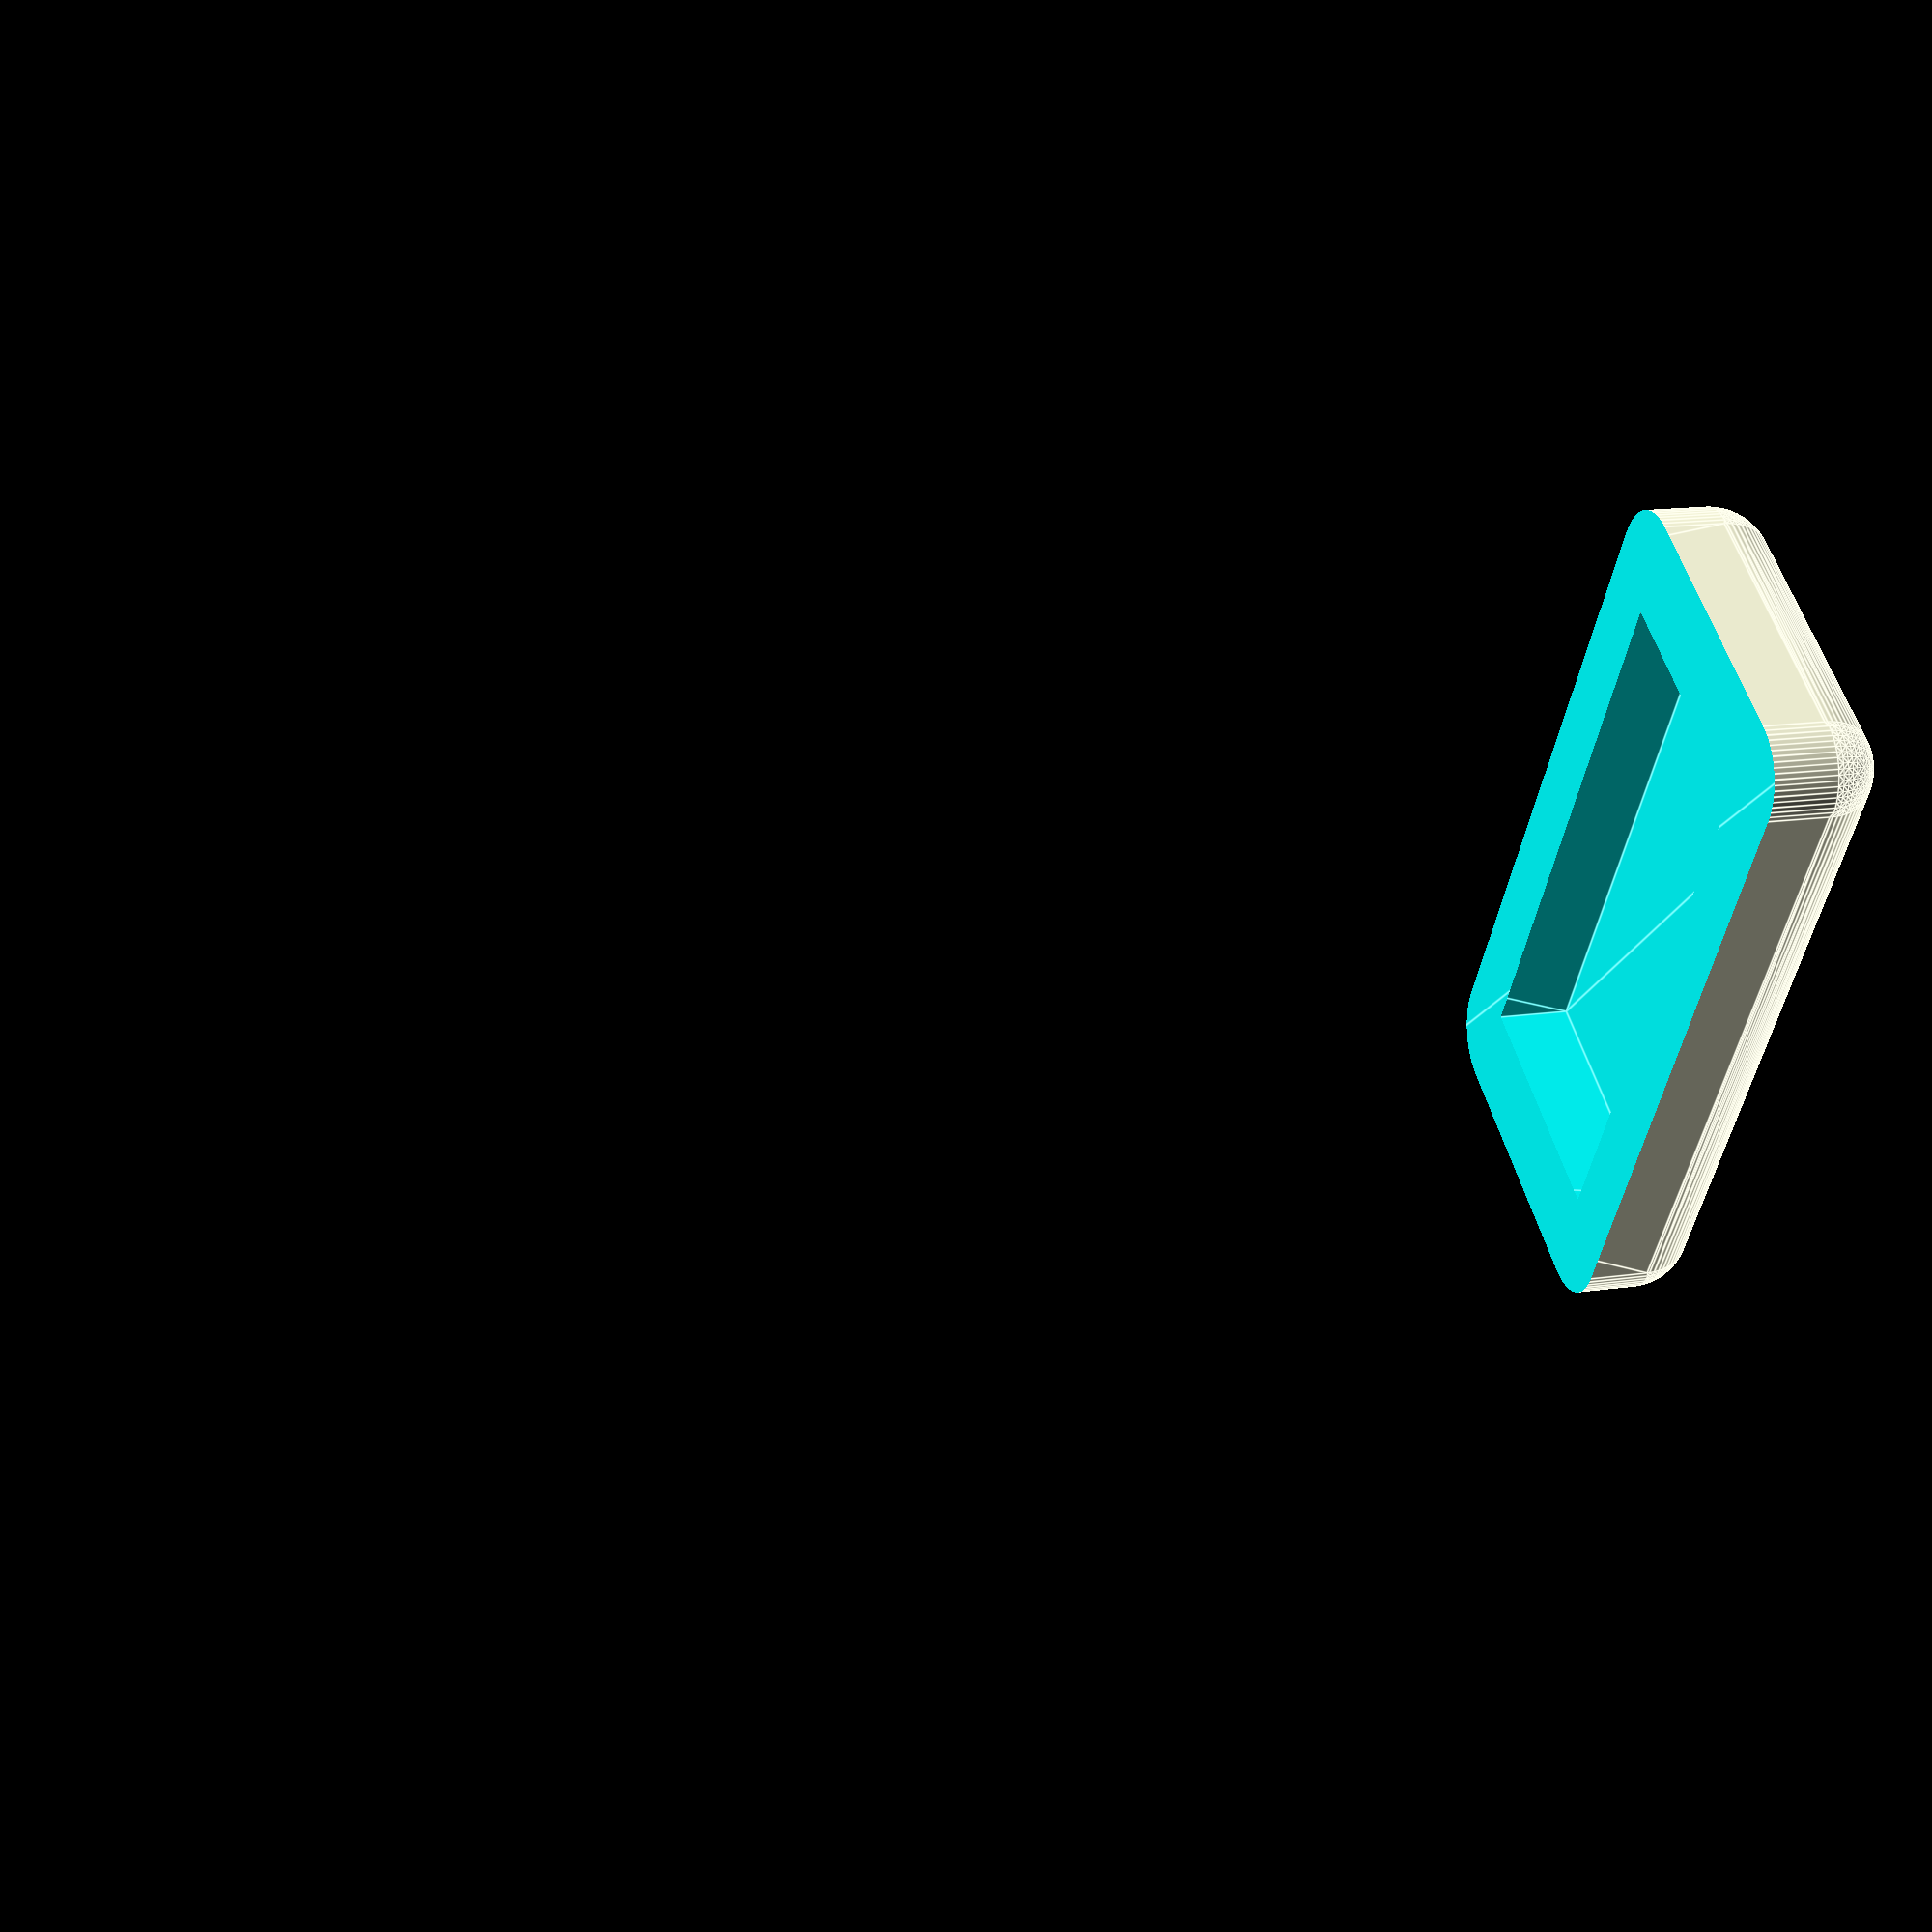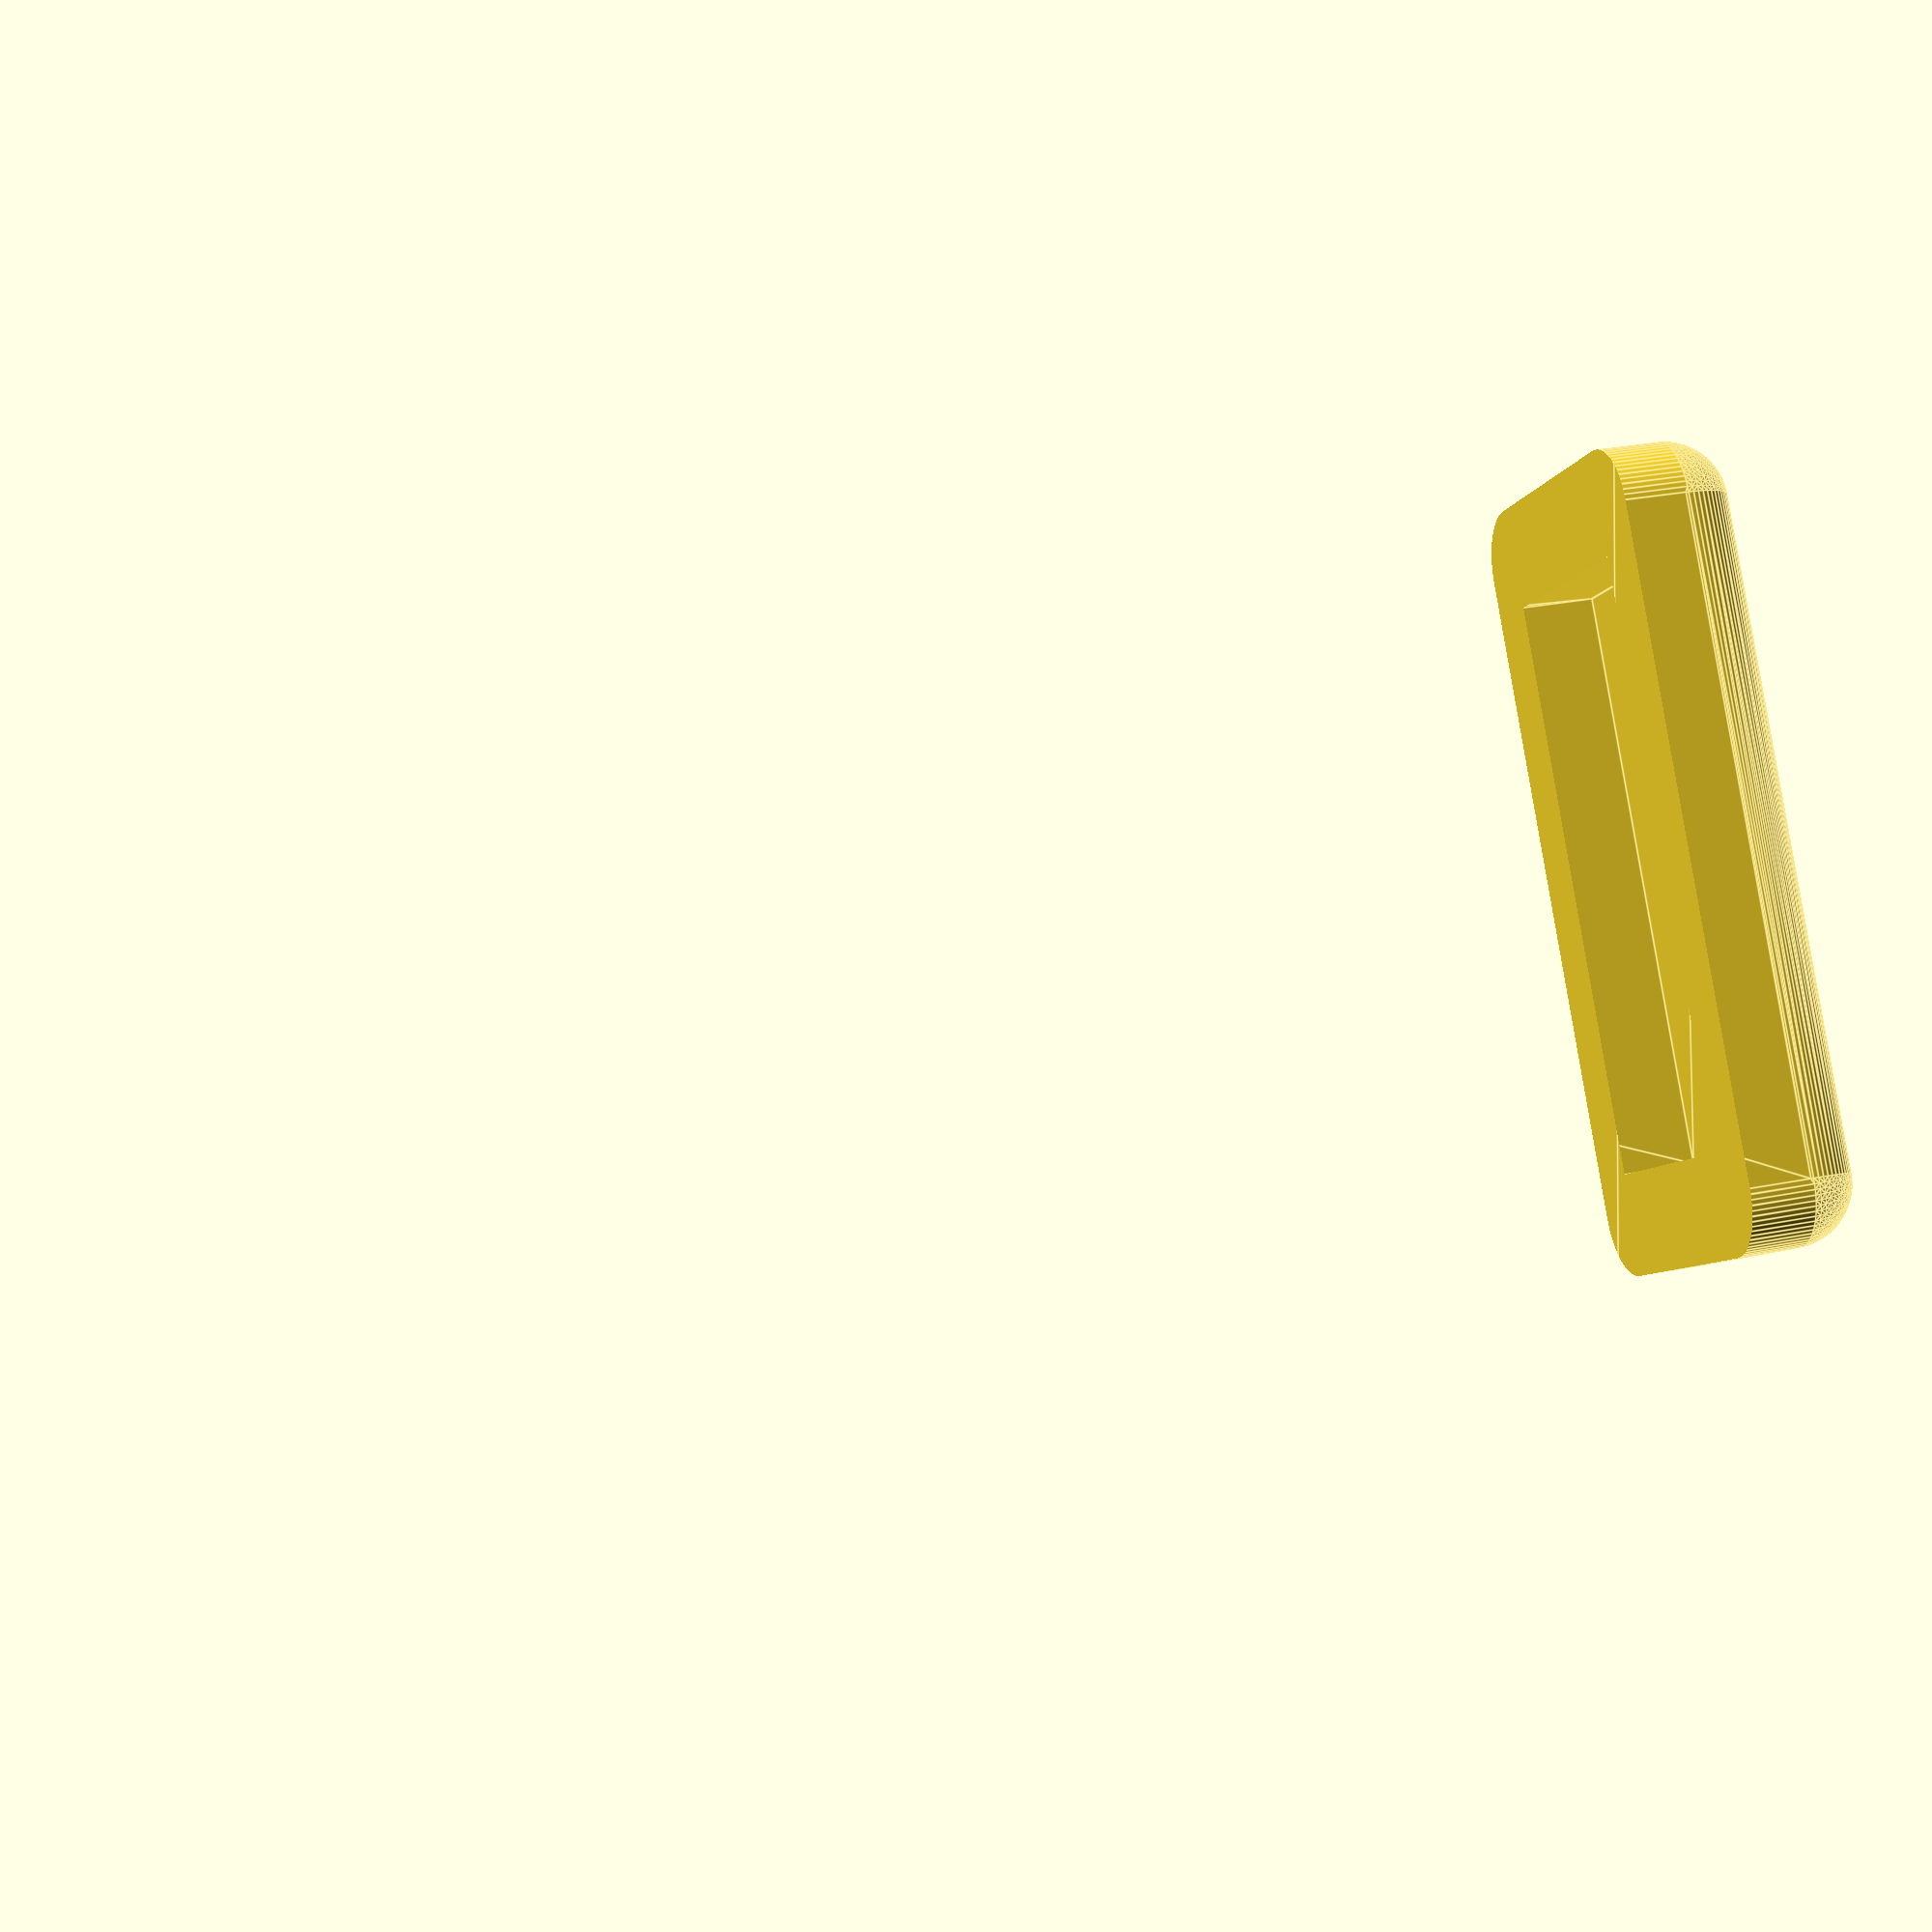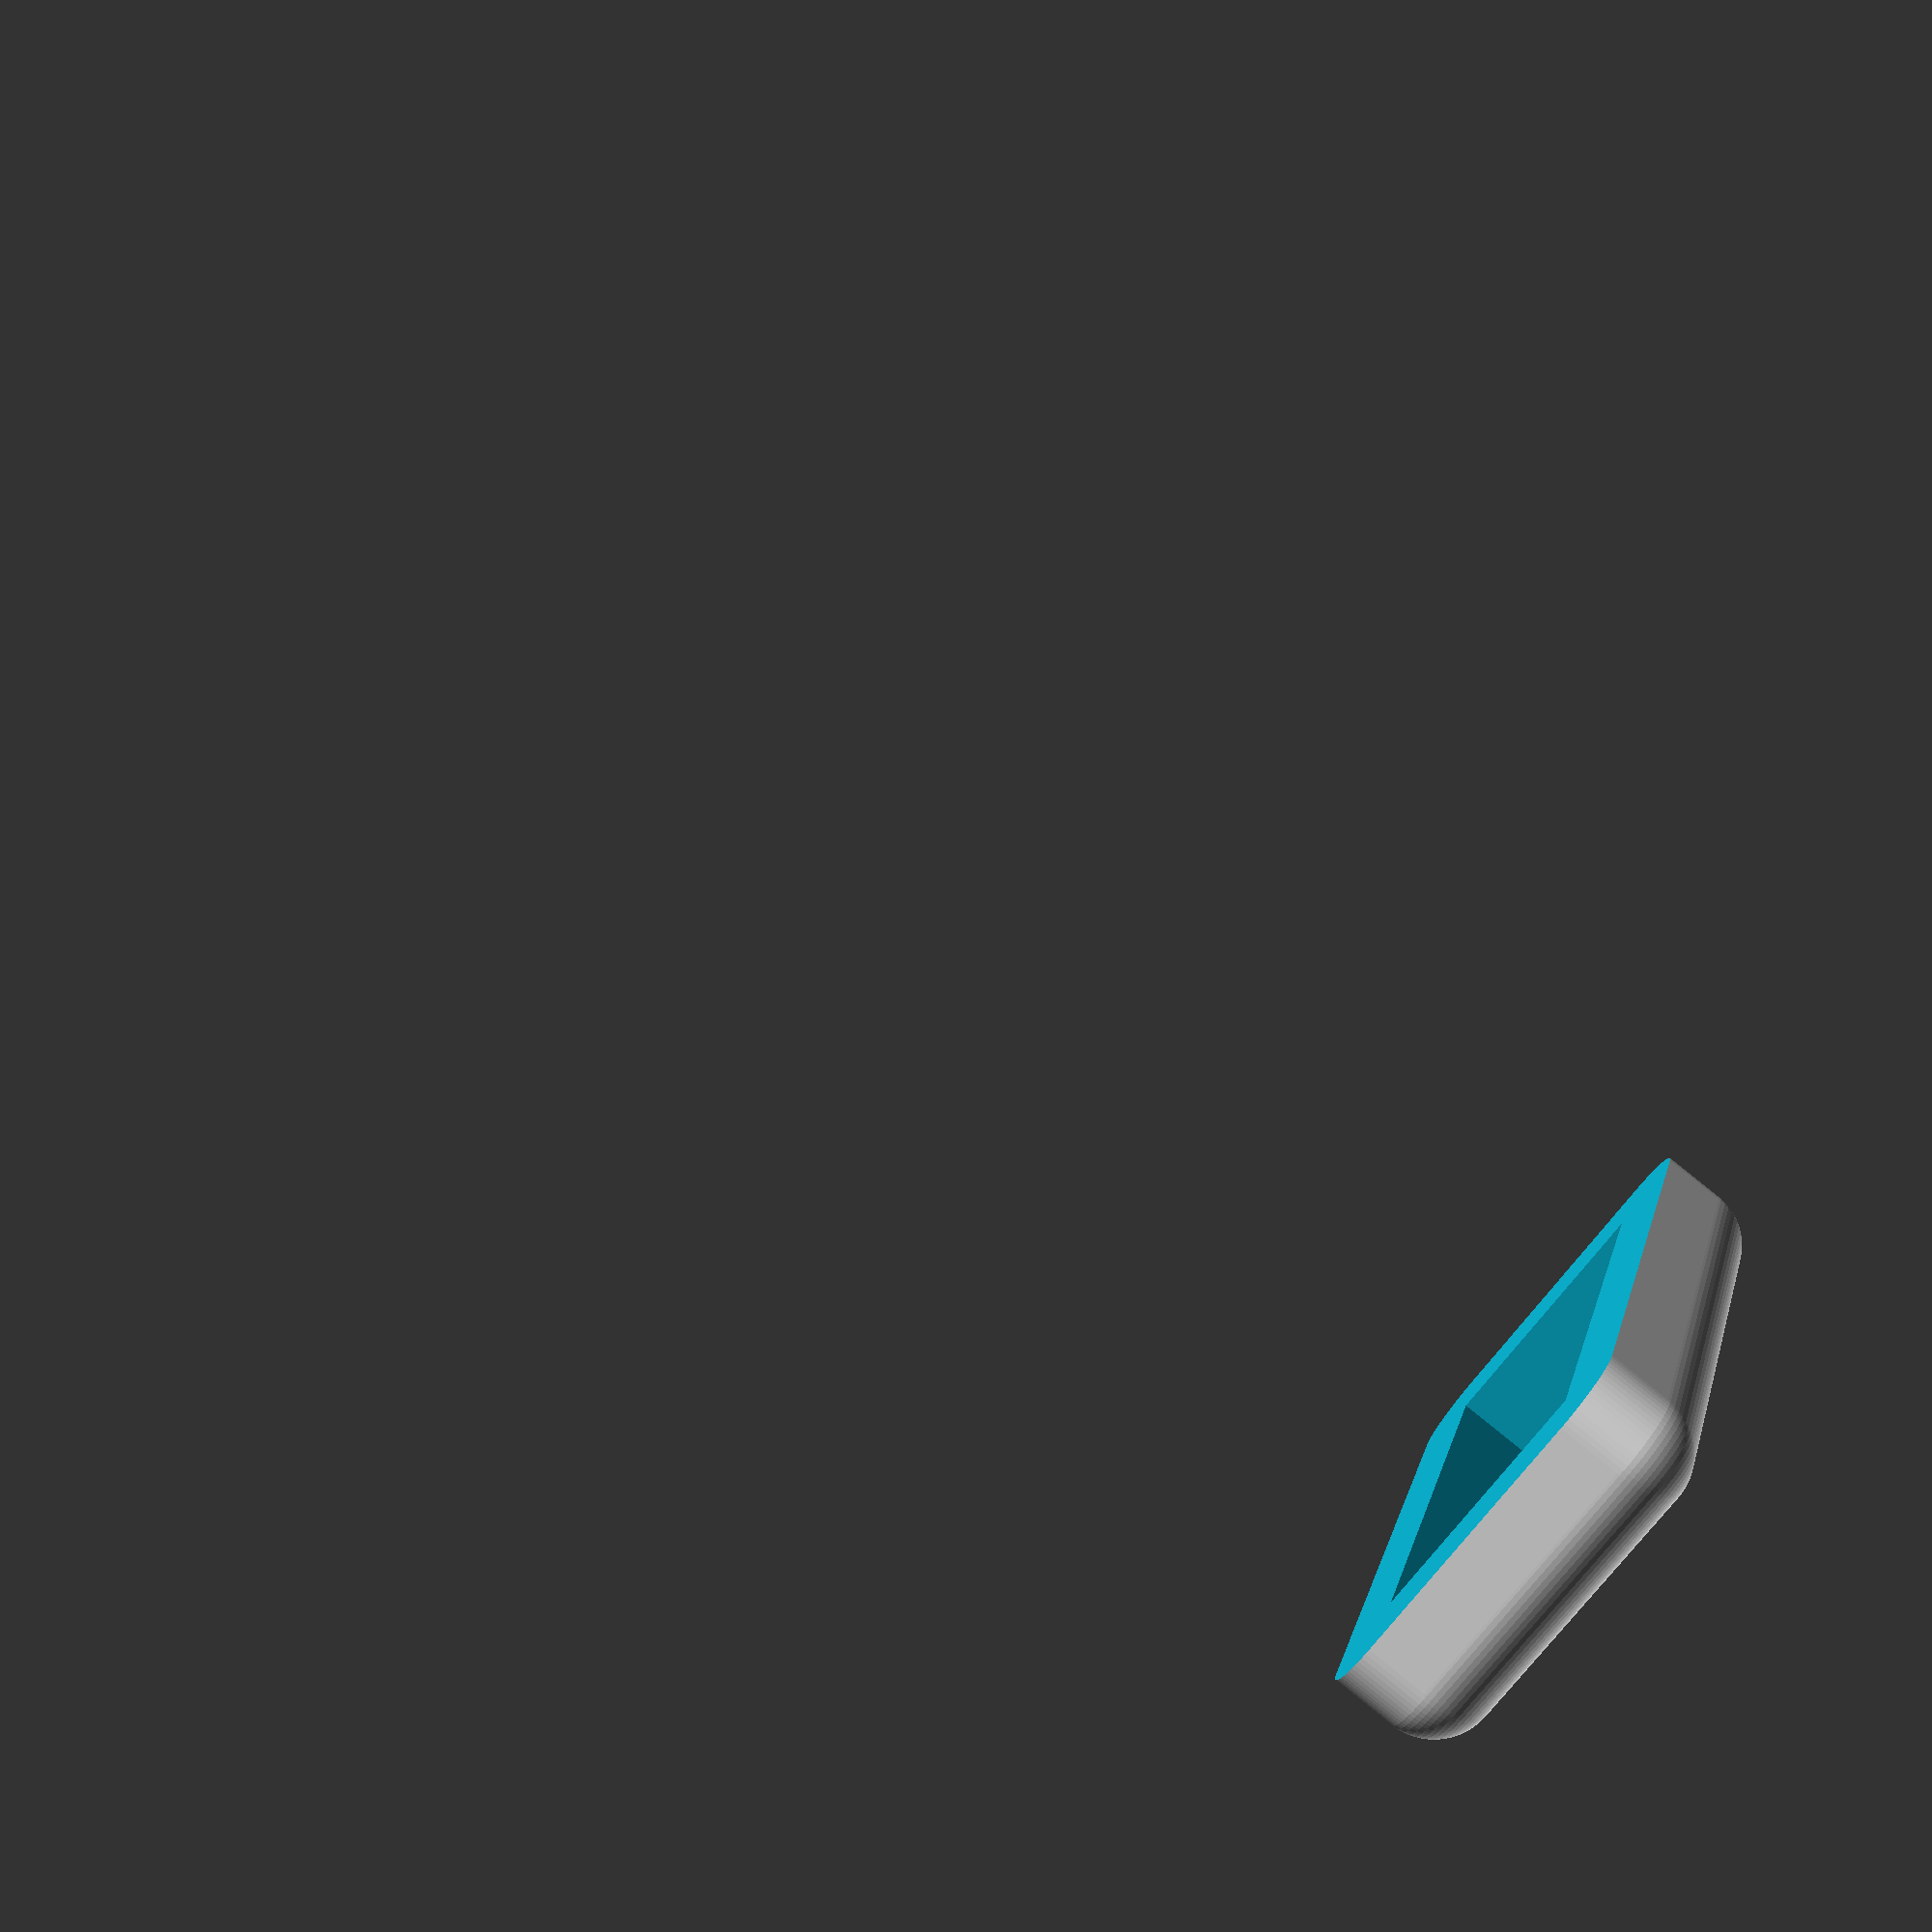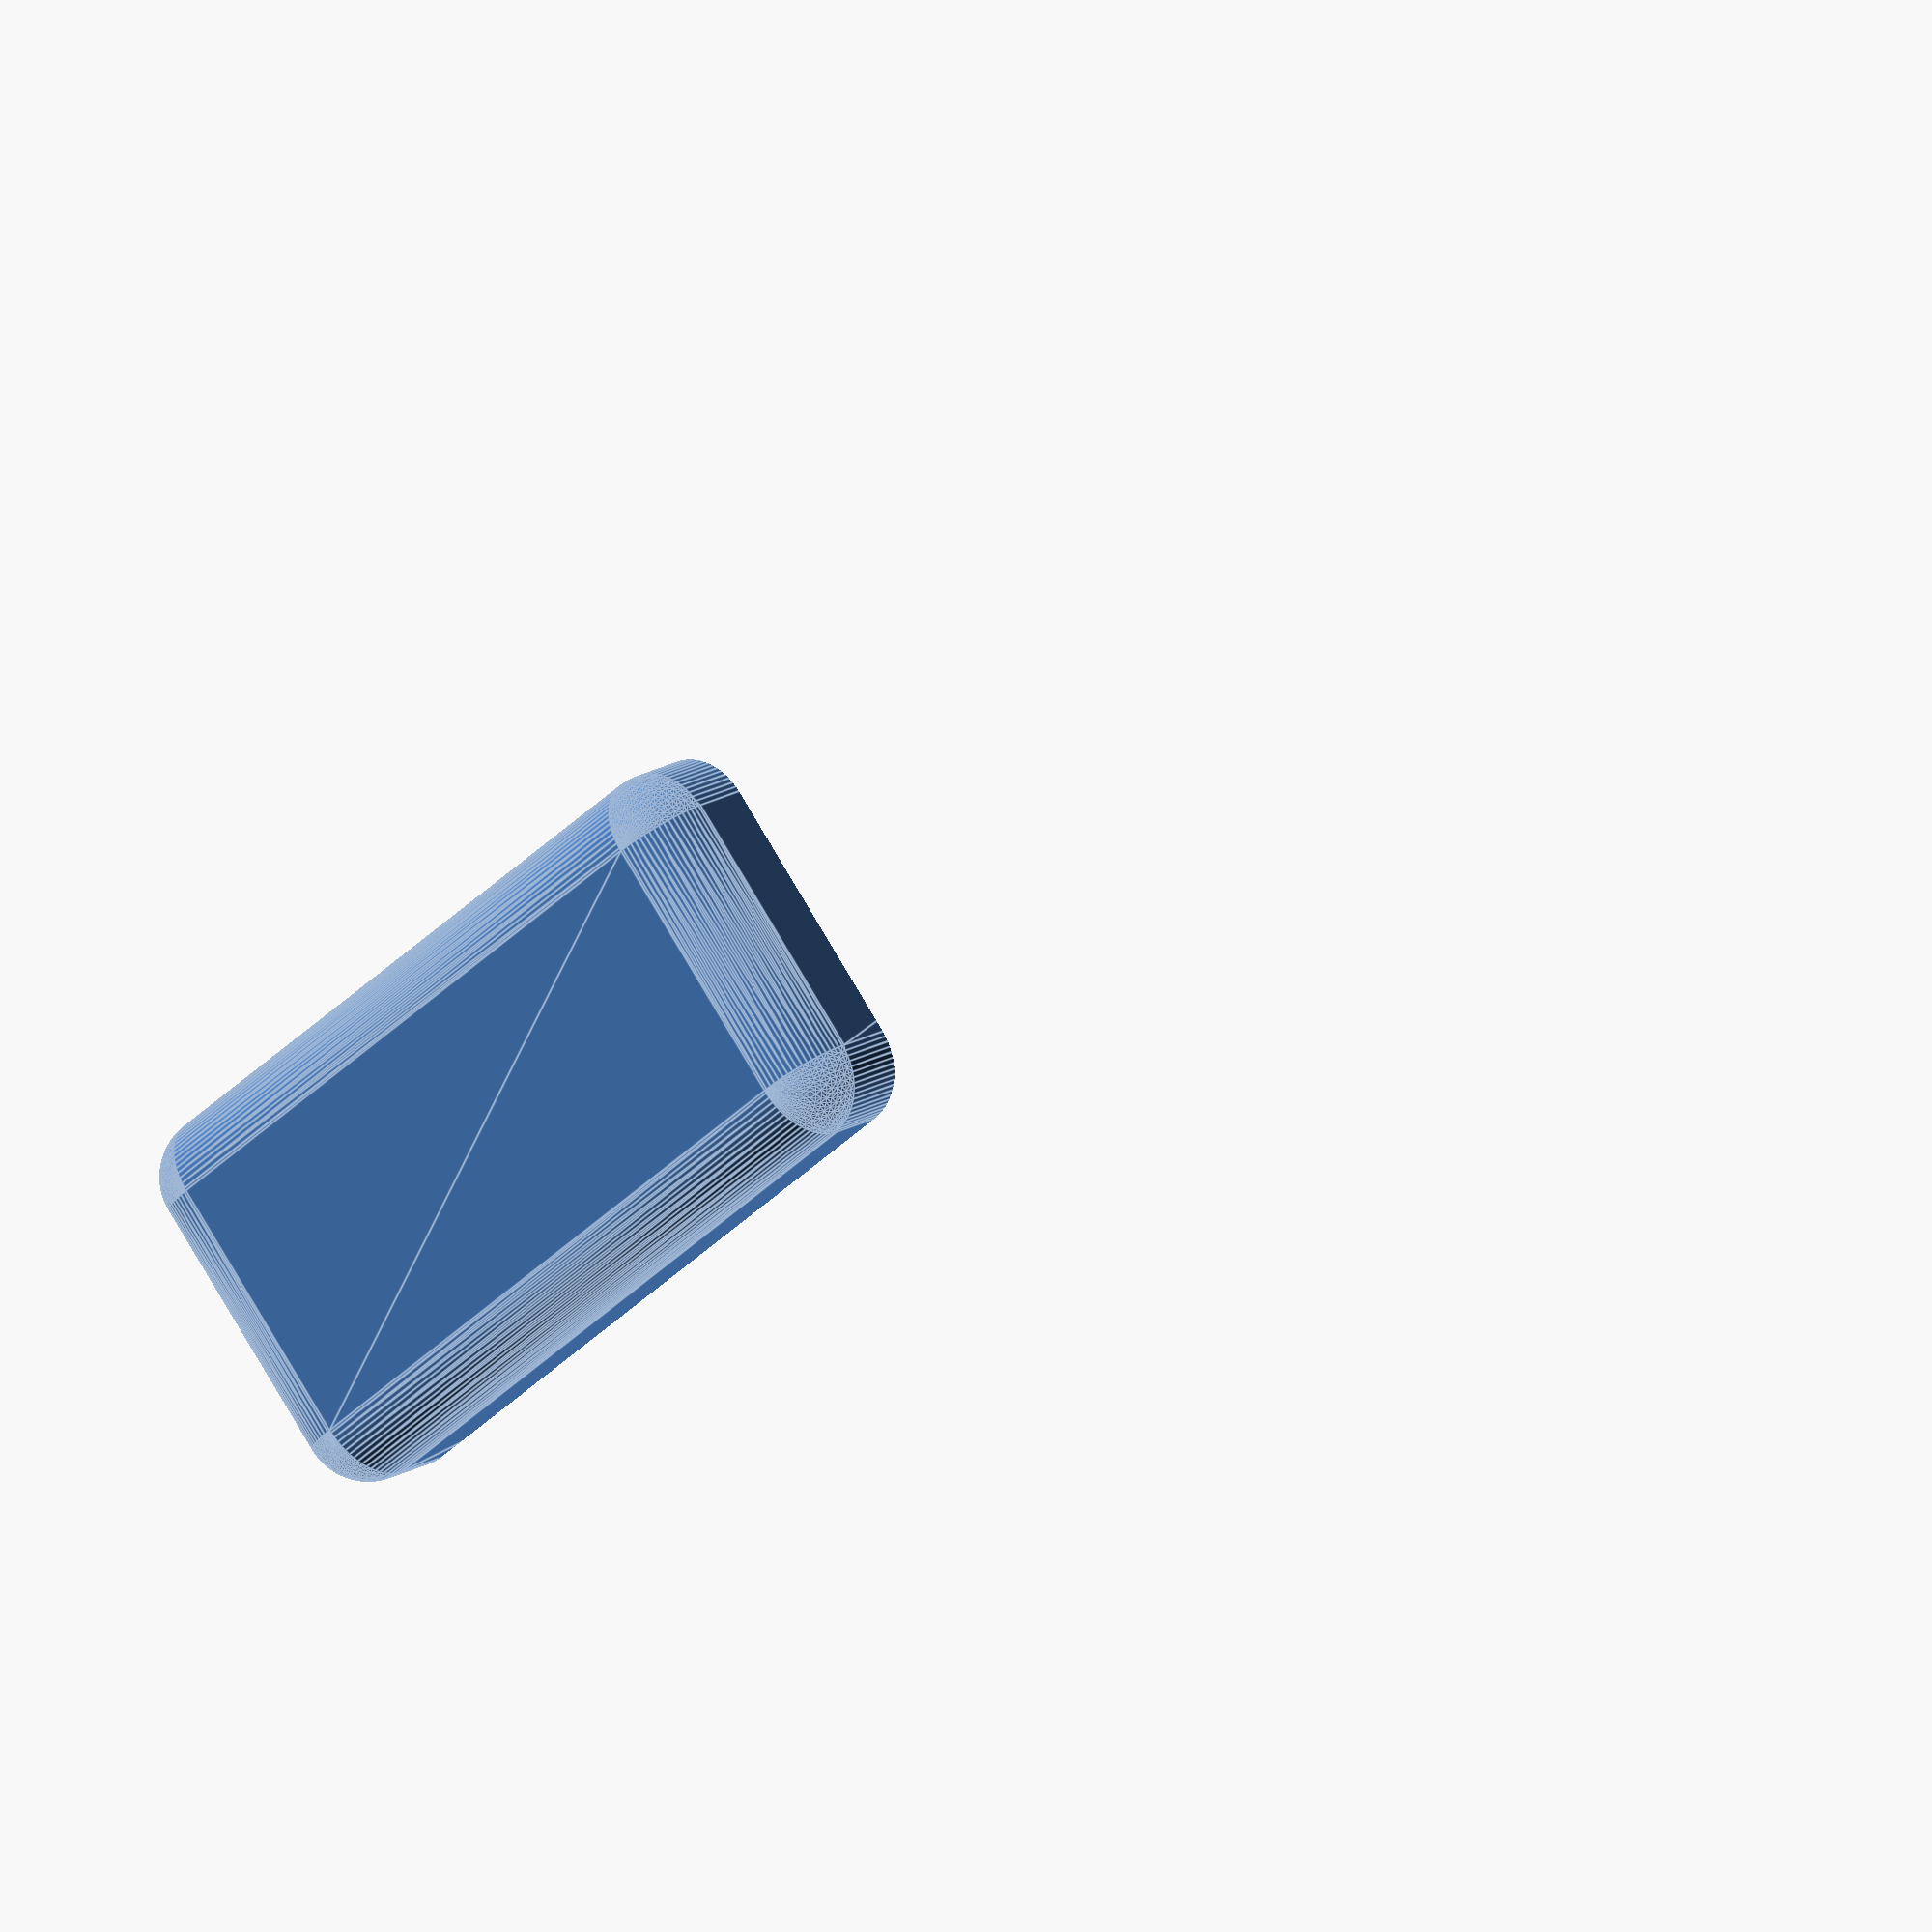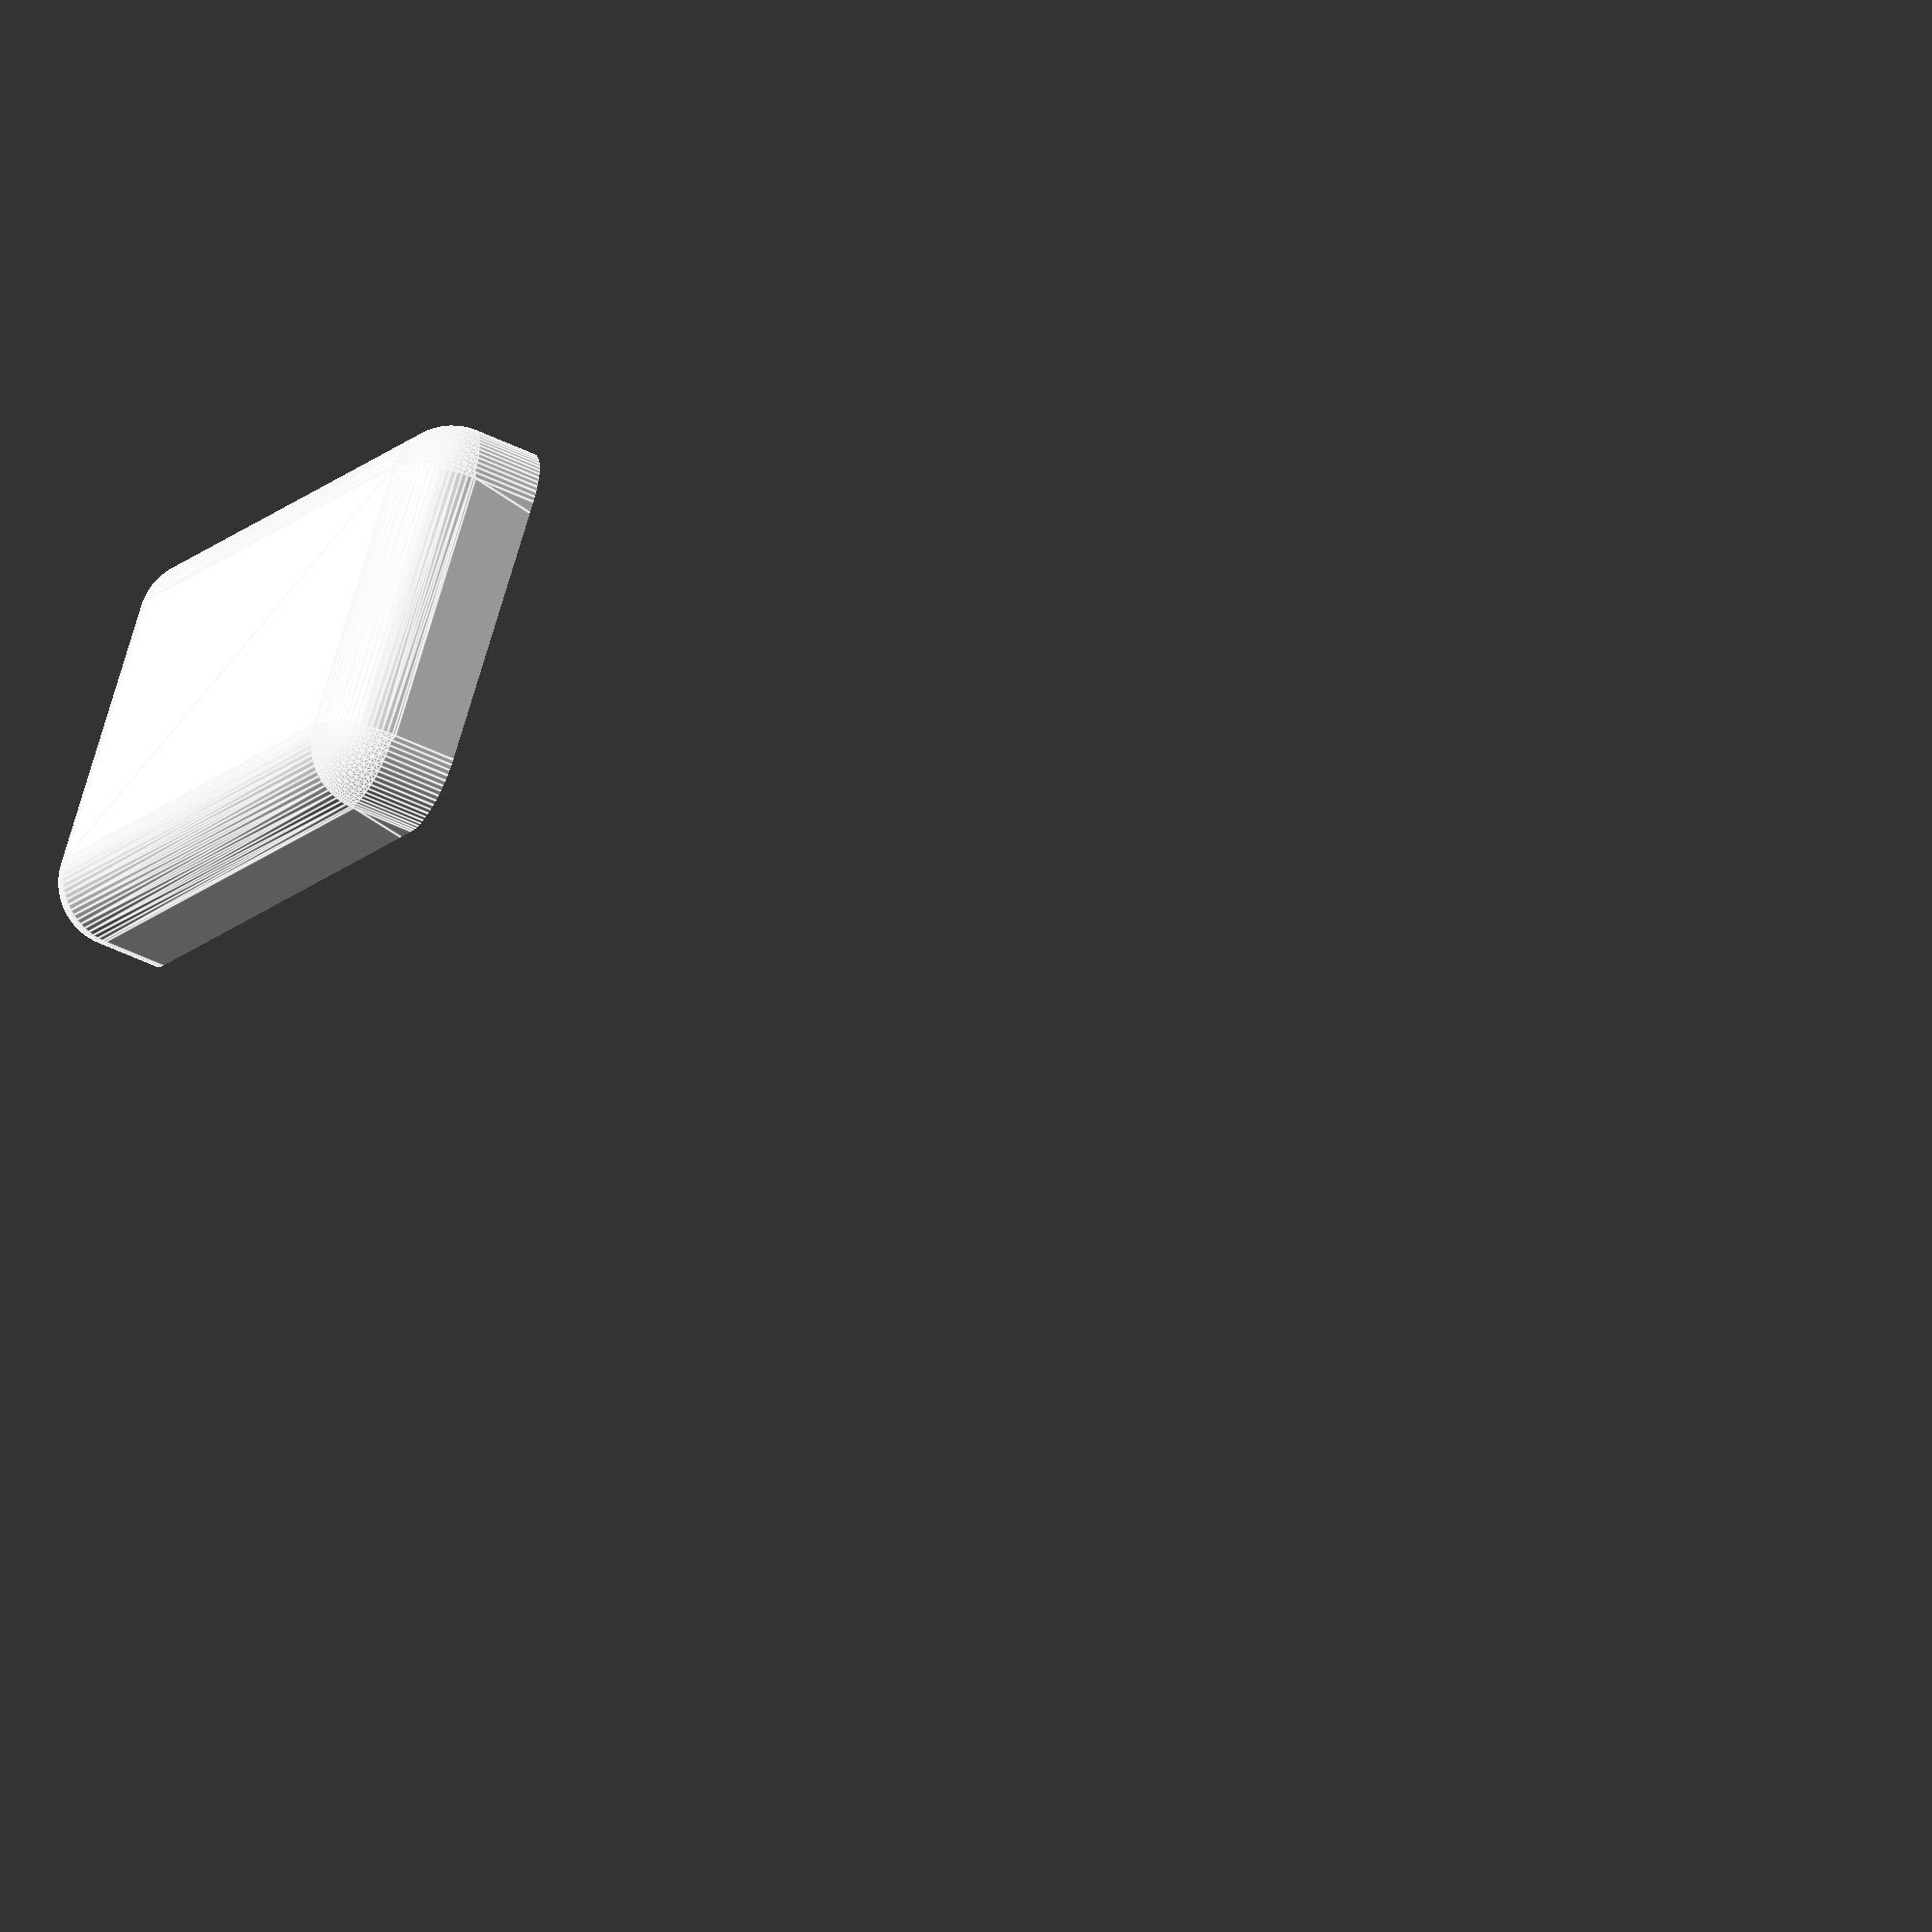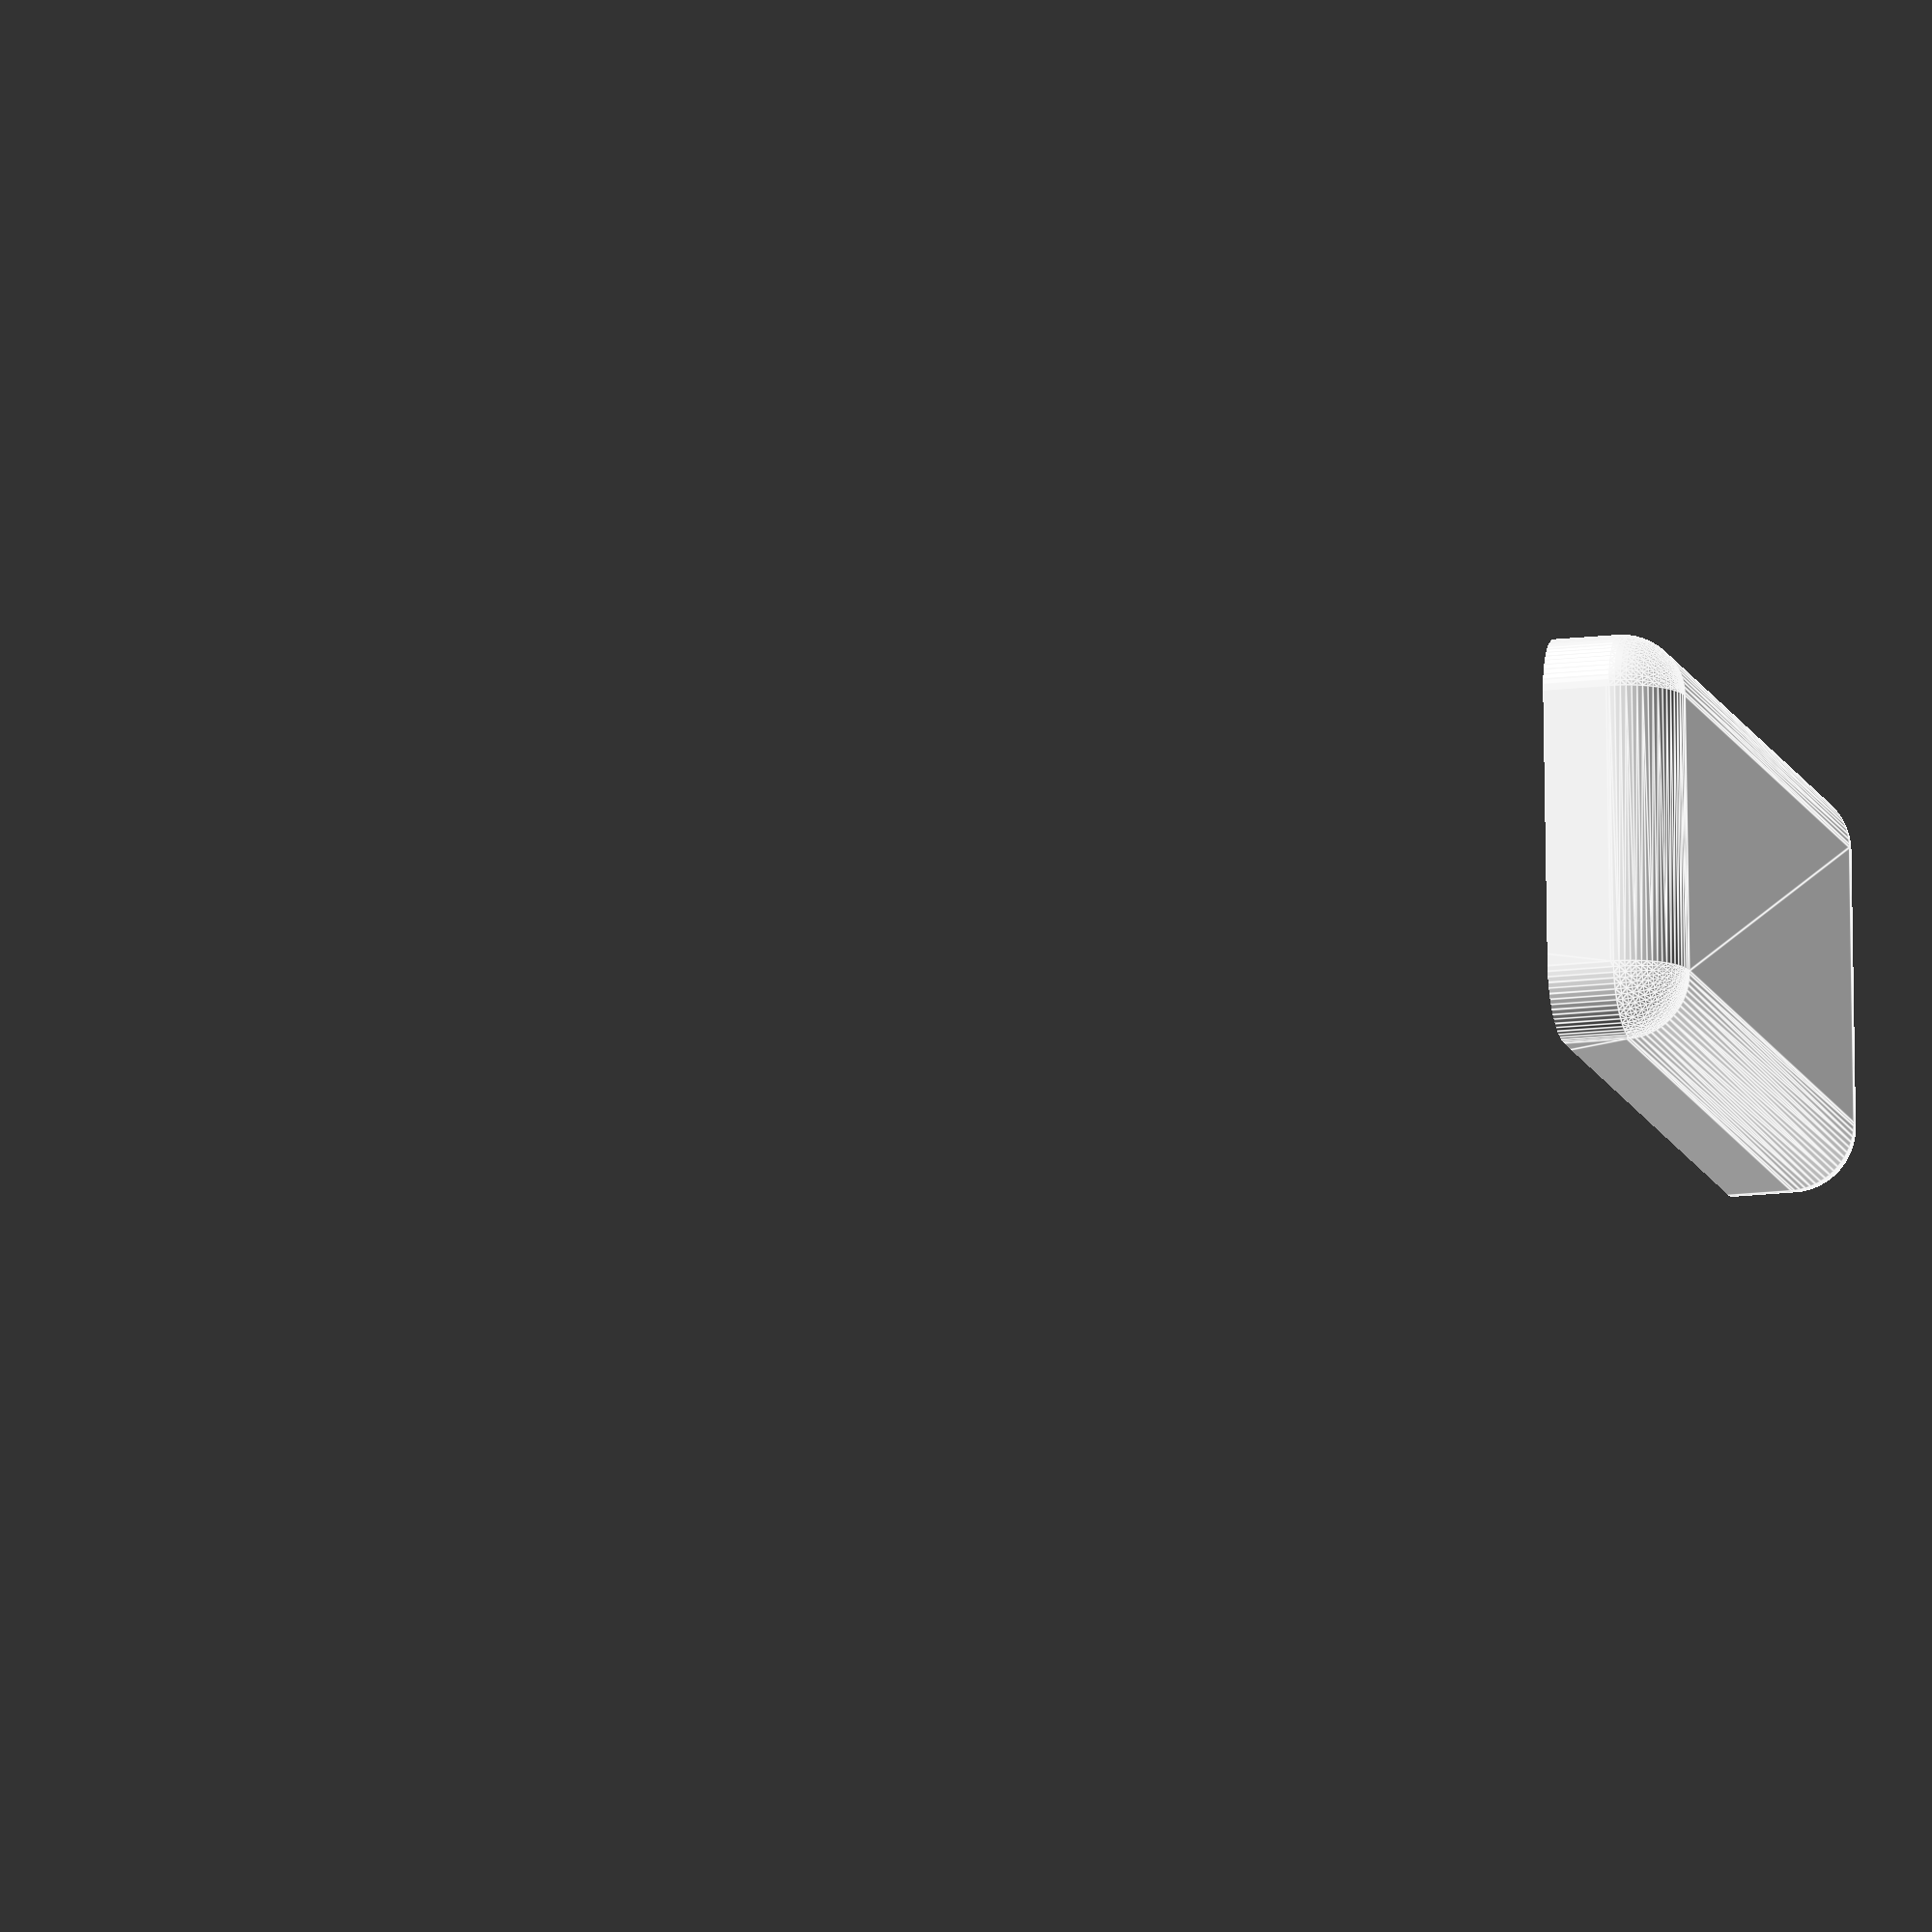
<openscad>
layer_height = 0.2;
min_layer_height = 0.07;
extrusion_width = 0.45;
extrusion_overlap = layer_height * (1 - PI/4);
extrusion_spacing = extrusion_width - extrusion_overlap;

// convert between path counts and spacing, qspace to quantize
function xspace(n=1) = n*extrusion_spacing;
function nspace(x=xspace()) = x/extrusion_spacing;
function qspace(x=xspace()) = xspace(round(nspace(x)));
function cspace(x=xspace()) = xspace(ceil(nspace(x)));
function fspace(x=xspace()) = xspace(floor(nspace(x)));

// convert between path counts and width, qspace to quantize
function xwall(n=1) = xspace(n) + (0<n ? extrusion_overlap : 0);
function nwall(x=xwall()) =  // first path gets full extrusion width
    x < 0 ? nspace(x) :
    x < extrusion_overlap ? 0 :
    nspace(x - extrusion_overlap);
function qwall(x=xwall()) = xwall(round(nwall(x)));
function cwall(x=xwall()) = xwall(ceil(nwall(x)));
function fwall(x=xwall()) = xwall(floor(nwall(x)));

// quantize thin walls only (less than n paths wide, default for 2 perimeters)
function qthin(x=xwall(), n=4.5) = x < xwall(n) ? qwall(x) : x;
function cthin(x=xwall(), n=4.5) = x < xwall(n) ? cwall(x) : x;
function fthin(x=xwall(), n=4.5) = x < xwall(n) ? fwall(x) : x;

// convert between layer counts and height, qlayer to quantize
function zlayer(n=1) = n*layer_height;
function nlayer(z=zlayer()) = z/layer_height;
// quantize heights
function qlayer(z=zlayer()) = zlayer(round(nlayer(z)));
function clayer(z=zlayer()) = zlayer(ceil(nlayer(z)));
function flayer(z=zlayer()) = zlayer(floor(nlayer(z)));

tolerance = 0.001;

$fa = 5;
$fs = min_layer_height / 2;  // avoid aliasing
// $fs = min(layer_height/2, xspace(1)/2);

inch = 25.4;
card = [2.5*inch, 3.5*inch];  // standard playing card dimensions

// seams add about 1/2mm to each dimension
sand_sleeve = [81, 122];  // Dixit
orange_sleeve = [73, 122];  // Tarot
magenta_sleeve = [72, 112];  // Scythe
brown_sleeve = [67, 103];  // 7 Wonders
lime_sleeve = [82, 82];  // Big Square
blue_sleeve = [73, 73];  // Square
dark_blue_sleeve = [53, 53];  // Mini Square
gray_sleeve = [66, 91];  // Standard Card
purple_sleeve = [62, 94];  // Standard European
ruby_sleeve = [46, 71];  // Mini European
green_sleeve = [59, 91];  // Standard American
yellow_sleeve = [44, 67];  // Mini American
catan_sleeve = [56, 82];  // Catan (English)

no_sleeve = 0.35;  // common unsleeved card thickness (UG assumes 0.325)
thin_sleeve = 0.1;  // 50 micron sleeves
thick_sleeve = 0.2;  // 100 micron sleeves
double_sleeve = thick_sleeve + thin_sleeve;
function double_sleeve_count(d) = floor(d / (no_sleeve + double_sleeve));
function thick_sleeve_count(d) = floor(d / (no_sleeve + thick_sleeve));
function thin_sleeve_count(d) = floor(d / (no_sleeve + thin_sleeve));
function unsleeved_count(d) = floor(d / no_sleeve);
function vdeck(n=1, sleeve=double_sleeve, card=yellow_sleeve) =
    [card[0], card[1], n*(no_sleeve+sleeve)];

function unit_axis(n) = [for (i=[0:1:2]) i==n ? 1 : 0];

floor0 = qlayer(inch/16);
wall0 = qwall(floor0);
gap0 = 0.1;

module raise(z=floor0) {
    translate([0, 0, z]) children();
}

module cbox(size, center=false) {
    linear_extrude(size[2], center=center)
        square([size[0], size[1]], center=true);
}

module bullnose_cube(size, r=floor0, center=false) {
    origin = [0, 0, center ? 0 : size[2]/2];
    c = size/2 - [r, r, r];
    translate(origin) hull() {
        cube([size[0], 2*c[1], 2*c[2]], center=true);
        cube([2*c[0], size[1], 2*c[2]], center=true);
        cube([2*c[0], 2*c[1], size[2]], center=true);
        for (x=[1, -1]) for (y=[1, -1]) for (z=[1, -1])
            translate([c[0]*x, c[1]*y, c[2]*z]) sphere(r);
    }
}

test_ext = [inch, inch/2, 2*inch];
test_int = test_ext - [2*3.3, 2*2.3, 2*floor0];

difference() {
    bullnose_cube([inch, inch/2, 2*inch], r=2);
    raise(4) cbox(2*test_ext);
    raise() cbox(test_int);
}


// TODO: old code, update or remove this
// common sleeve dimensions
FFG = [66.5, 0.2, 94];

// wall0 = xwall(3);
// gap0 = 0.1;
thick0 = 2*wall0 + gap0;
join0 = 10;
seam0 = 1/3;
rise0 = 1/3;

module beveler(size, flats=1, walls=1, center=false) {
    function unit_axis(n) = [for (i=[0:1:2]) i==n ? 1 : 0];
    module bevel(w, n=0) {
        a = unit_axis(n);
        v = [1, 1, 1] - a;
        aj = (n-1+3) % 3;
        ak = (n+1+3) % 3;
        for (j=[1,-1]) for (k=[1,-1]) {
            dj = j*unit_axis(aj)*size[aj]/2;
            dk = k*unit_axis(ak)*size[ak]/2;
            translate(origin+dj+dk)
                rotate(45*a) cube(a*(size[n]+10) + v*sqrt(2)*w, center=true);
        }
    }
    xy = sqrt(2) * flats;
    z = sqrt(2) * walls;
    origin = center ? [0, 0, 0] : size/2;
    bevel(flats, 0);
    bevel(flats, 1);
    bevel(walls, 2);
}

module beveled_cube(size, flats=1, walls=1, center=false) {
    difference() {
        cube(size, center);
        beveler(size=size, flats=flats, walls=walls, center=center);
    }
}

module rounded_cube(size, thick=thick0, walls=wall0, center=false) {
    R = max(thick, walls);
    B = min(thick, walls);
    L = B*sqrt(2)/2;
    S = R - sqrt(R*R - L*L);
    O = (R+L-S)*sqrt(2)/2;  // (R-S)*sqrt(2)/2;
    $fa = 6;
    module axis(x, y, z, a=[0, 0, 0]) {
        rotate(a)
        for (s0=[1,-1]) for (s1=[1,-1]) {
            // 1/2-step rotation aligns all the spheres & cylinders
            translate([s0*(x-O), s1*(y-O), 0])
                rotate($fa/2) cylinder(r=R, h=2*(z-O), center=true);
            if (a == [0, 0, 0])  // corners
                for (s2=[1,-1]) translate([s0*(x-O), s1*(y-O), s2*(z-O)])
                    rotate($fa/2) sphere(r=R);
        }
    }
    origin = center ? [0, 0, 0] : size/2;
    translate(origin) hull() intersection() {
        cube(size, center=true);
        union() {
            axis(size[0]/2, size[1]/2, size[2]/2);
            axis(size[2]/2, size[1]/2, size[0]/2, [0, 90, 0]);
            axis(size[0]/2, size[2]/2, size[1]/2, [90, 0, 0]);
        }
    }
}

// TODO: dividers
module deckbox(out=undef, in=undef, wall=wall0, gap=gap0, join=join0,
               seam=seam0, rise=rise0, rounded=true, lid=false, ghost=undef) {
    module side(w, d0, d1, h0, h1) {
        shape = [[0, 0], [0, h0+h1], [d0, h0+h1], [d0+d1, h0], [d0+d1, 0]];
        if (0<h1) rotate([90, 0, 90]) linear_extrude(w) polygon(shape);
        if (0<h0) cube([w, d0+d1+d0, h0]);
    }
    module snap(d, a=0) {
        jfit = join * cos(atan(z1/run));
        snaph = xspace(2);
        snapd = min(d, jfit-2*vgap-2*snaph);
        rotate([90, 0, a])
            cylinder(d1=snapd+2*snaph, d2=snapd, h=snaph, center=true);
    }
    module box(wall, join=0, inset=0) {
        space = join && inset ? vgap : 0;
        translate([inset, inset, 0])
            cube([box[0]-2*inset, wall, z0+z1+join-space]);  // back
        translate([inset, box[1]-wall-inset, 0])
            cube([box[0]-2*inset, wall, z0+join-space]);  // front
        difference() {
            for (x=[inset, box[0]-wall-inset]) translate([x, inset, 0])
                side(wall, thick-inset, run, z0+join-space, z1);
            if (join) {  // snap
                y = thick + 4/5*run;
                z = z0 + 1/5*z1 + join/2;
                translate([inset?inset:wall, y, z])
                    snap(join/4, inset?90:-90);
                translate([box[0]-(inset?inset:wall), y, z]) mirror([1, 0, 0])
                    snap(join/4, inset?90:-90);
            }
        }
        if (join) {  // snap
            y = thick + 1/5*run;
            z = z0 + 4/5*z1 + join/2;
            translate([inset?inset:wall, y, z]) mirror([1, 0, 0])
                snap(join/4, inset?90:-90);
            translate([box[0]-(inset?inset:wall), y, z])
                snap(join/4, inset?90:-90);
        }
    }

    vgap = max(gap, layer_height);
    flat = round(wall/layer_height) * layer_height;
    thick = 2*wall + gap;
    in0 = [thick, thick, flat];
    box = is_undef(out) ? in + 2*in0 : out;
    run = box[1]-2*thick;
    z1 = rise * (box[2] - join);
    z0 = (lid ? 1 - rise - seam : seam) * (box[2] - join);
    echo("exterior", box);
    echo("interior", box - 2*in0);
    echo("lid angle", z1, run, atan(z1/run));
    echo("double sleeve", double_sleeve_count(run));
    echo("thick sleeve", thick_sleeve_count(run));
    echo("thin sleeve", thin_sleeve_count(run));
    echo("unsleeved", unsleeved_count(run));

    // reference objects
    %if (ghost) translate([0, box[1], box[2]]) rotate([0, 180, 0])
        deckbox(out, in, wall, gap, join, seam, rise, lid=!lid, ghost=false);
    %if (ghost!=false) translate(in0) cube(box-2*in0);

    difference() {
        intersection() {
            if (lid) {
                cube([box[0], box[1], flat]);  // floor
                box(thick);  // wall
                box(wall, join);  // joint
            }
            else {
                inset = thick - wall;
                translate([inset, inset, 0])
                    cube([box[0]-2*inset, box[1]-2*inset, flat]);  // floor
                box(thick);  // wall
                box(wall, join, inset);  // joint
            }
            if (rounded) rounded_cube(box, thick, wall);
            else beveled_cube(box, thick, xspace(2));
        }
        translate([box[0]/2, 0, (z0+z1+(lid?join:0))/2])
            rotate([90, lid?180:0, 0])
            for (d=[0,1])
                linear_extrude(xspace(2-d), center=true)
                    offset(r=d*layer_height) children();
    }
}

module set(out=undef, in=undef, wall=wall0, gap=gap0, join=join0,
           seam=seam0, rise=rise0, rounded=true, ghost=undef) {
    flat = round(wall/layer_height) * layer_height;
    thick = 2*wall + gap;
    in0 = [thick, thick, flat];
    box = is_undef(out) ? in + 2*in0 : out;
    echo(box);
    echo(box-2*in0);
    translate([box[0]+10, 0, 0])
        deckbox(out=out, in=in, wall=wall, gap=gap, join=join,
                seam=seam, rise=rise, rounded=rounded, ghost=ghost) children();
    deckbox(out=out, in=in, wall=wall, gap=gap, join=join, seam=seam,
            rise=rise, rounded=rounded, lid=true, ghost=ghost) children();
}

module bevel_test(out, wall=wall0, gap=gap0, rounded=true) {
    box = [out[0], out[1], 2*out[2]];
    flat = round(wall/layer_height) * layer_height;
    difference() {
        deckbox(out=box, wall=wall, gap=gap, join=out[2]-flat,
                rounded=rounded, lid=true, ghost=false);
        translate([-1/2, -1/2, out[2]]) cube(box+[1,1,1]);
    }
}

Rocky30 = [75, 300/10, 98.5];
*deckbox(Rocky30, lid=true) {
    $fa=6;
    difference() {
        circle(d=45);
        circle(d=40);
    }
    text("B", font="Palatino Linotype", size=30,
         halign="center", valign="center");
}


// measurements (mm)

// total height: 98.5
// 100: 98.4, 98.5
// 80: 98.5, 98.6, 98.5, 98.6, 98.5
// 60: 98.5, 98.6
// 40: 98.6, 98.6

// lid width at seam
// 100: 75.9, 76.0
// 80: 75.9, 75.8, 75.8, 75.9, 76.0
// 60: 75.6, 75.5
// 40: 76.1, 76.2

// base width
// 100: 75.7, 75.7
// 80: 75.7, 75.6, 75.6, 75.7, 75.8
// 60: 75.5, 75.5
// 40: 76.0, 76.0

// lid depth
// 100: 74.8, 74.8
// 80: 60.0, 60.0, 60.0, 60.0, 60.0
// 60: 49.9, 49.9
// 40: 35.2, 35.2

// base depth
// 100: 74.6, 74.6
// 80: 60.0, 60.0, 60.0, 60.0, 60.1
// 60: 49.9, 49.8
// 40: 35.1, 35.2

// lid front height
// 100: 
// 80: 69.1, 69.2, 69.1, 69.2, 69.2
// 60: 
// 40: 

// lid rear height
// 100: 
// 80: 38.1, 38.1, 38.1, 38.1, 38.1
// 60: 
// 40: 

// lid thickness front wall
// 100: 
// 80: 2.2, 2.2, 2.2, 2.3, 2.3
// 60: 
// 40: 

// lid thickness front joint
// 100: 
// 80: 1.1, 1.1, 1.1, 1.1, 1.1
// 60: 
// 40: 

// lid thickness rear wall
// 100: 
// 80: 2.4, 2.4, 2.4, 2.4, 2.4
// 60: 
// 40: 

// lid thickness rear joint
// 100: 
// 80: 1.1, 1.0, 1.0, 1.0, 1.1
// 60: 
// 40: 

// lid thickness side wall
// 100: 
// 80: 3.4, 3.4, 3.4, 3.4, 3.4
// 60: 
// 40: 

// lid thickness side joint
// 100: 
// 80: 1.9, 1.9, 1.9, 1.9, 1.9
// 60: 
// 40: 

// base front height (top to table)
// 100: 
// 80: 38.3, 38.3, 38.3, 38.2, 38.3
// 60: 
// 40: 

// base front height (seam to table)
// 100: 
// 80: 29.4, 29.3, 29.4, 29.5, 29.5
// 60: 
// 40: 

// base rear height (top to table)
// 100: 
// 80: 69.6, 69.5, 69.7, 69.7, 69.7
// 60: 
// 40: 

// base rear height (seam to table)
// 100: 
// 80: 60.4, 60.4, 60.3, 60.4, 60.5
// 60: 
// 40: 

// base thickness front wall
// 100: 
// 80: 2.3, 2.3, 2.3, 2.3, 2.3
// 60: 
// 40: 

// base thickness front joint
// 100: 
// 80: 1.1, 1.1, 1.1, 1.1, 1.1
// 60: 
// 40: 

// base thickness rear wall
// 100: 
// 80: 2.2, 2.2, 2.2, 2.3, 2.4
// 60: 
// 40: 

// base thickness rear joint
// 100: 
// 80: 1.1, 1.1, 1.1, 1.1, 1.2
// 60: 
// 40: 

// base thickness side wall
// 100: 
// 80: 3.3, 3.3, 3.3, 3.3, 3.3
// 60: 
// 40: 

// base thickness side joint
// 100: 
// 80: 1.4, 1.4, 1.4, 1.4, 1.4
// 60: 
// 40: 

// large snap radius
// 100: 
// 80: 4.0, 4.0, 4.0, 4.0, 4.0
// 60: 
// 40: 

// large snap center to joint edge
// 100: 
// 80: 4.0, 4.0, 4.0. 3.9, 4.0
// 60: 
// 40: 

// large snap center to rear
// 100: 
// 80: 15.8, 15.8, 15.8, 15.8, 15.9
// 60: 
// 40: 

// XXX
// 100: 
// 80: 
// 60: 
// 40: 

// corner radius: 2

</openscad>
<views>
elev=344.2 azim=302.1 roll=73.4 proj=p view=edges
elev=148.5 azim=52.2 roll=105.5 proj=p view=edges
elev=93.0 azim=110.0 roll=51.3 proj=p view=wireframe
elev=344.8 azim=219.1 roll=216.4 proj=o view=edges
elev=233.6 azim=141.6 roll=297.1 proj=o view=edges
elev=16.9 azim=183.8 roll=103.7 proj=o view=edges
</views>
